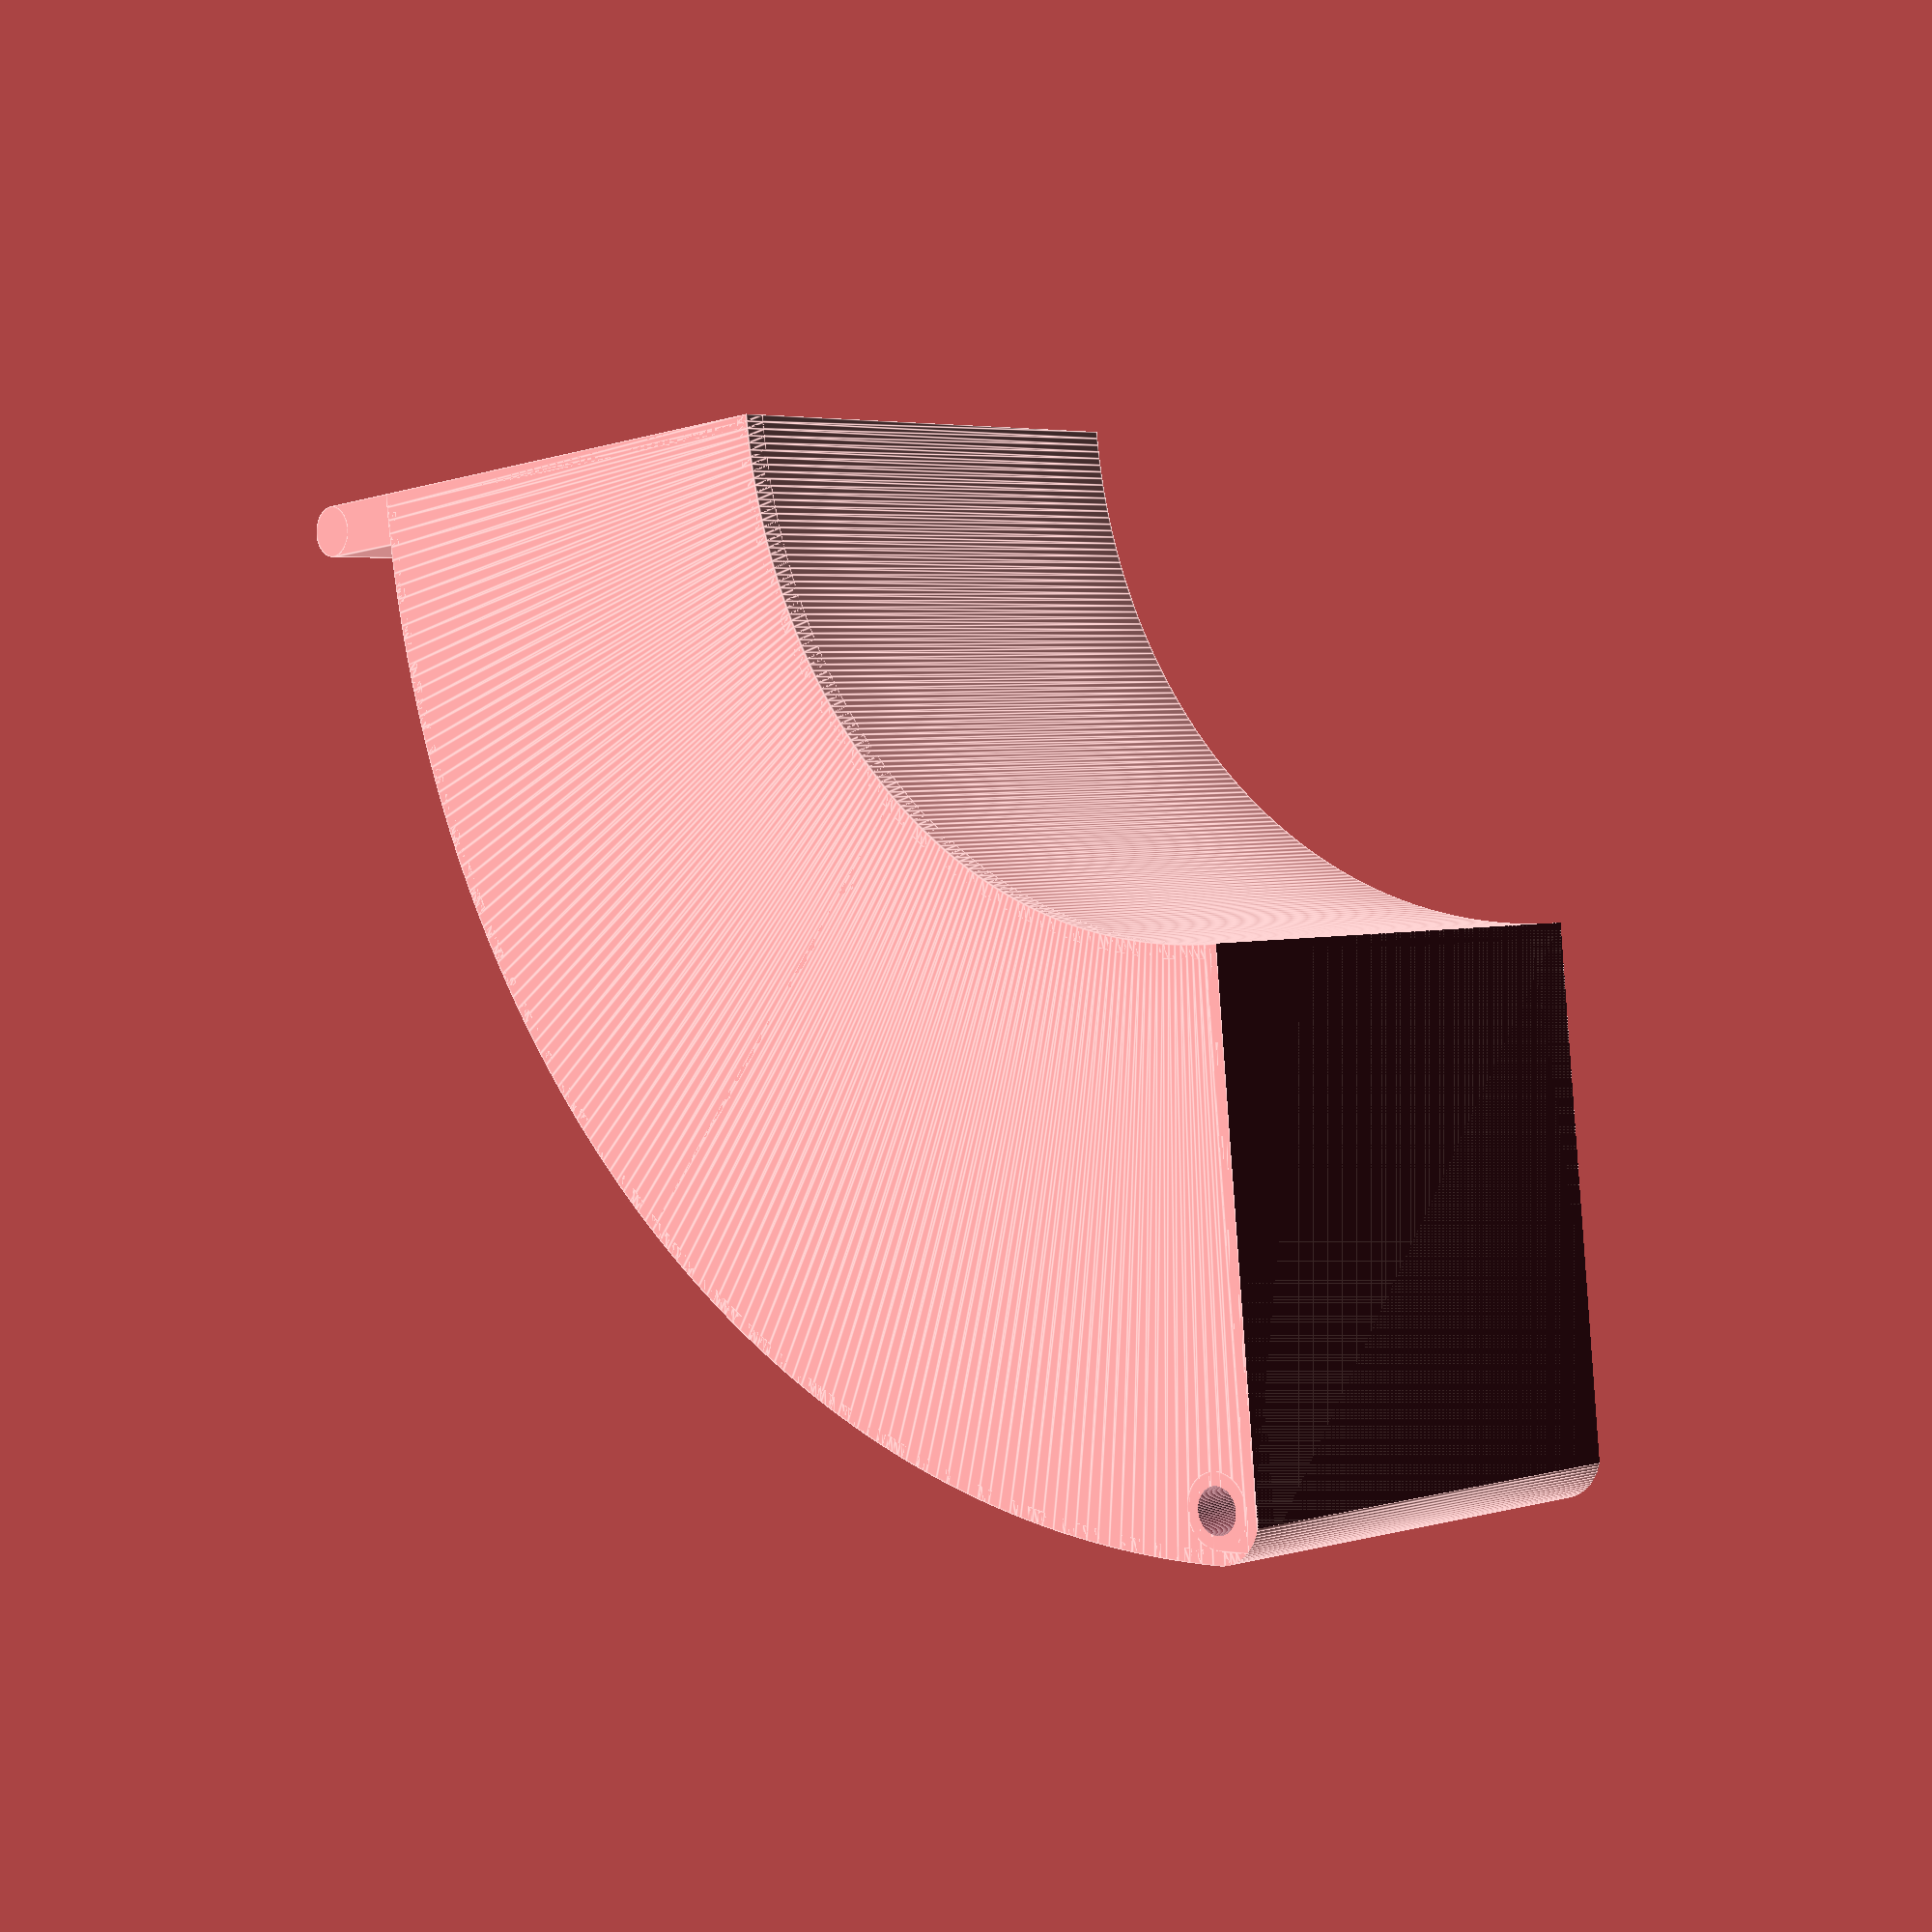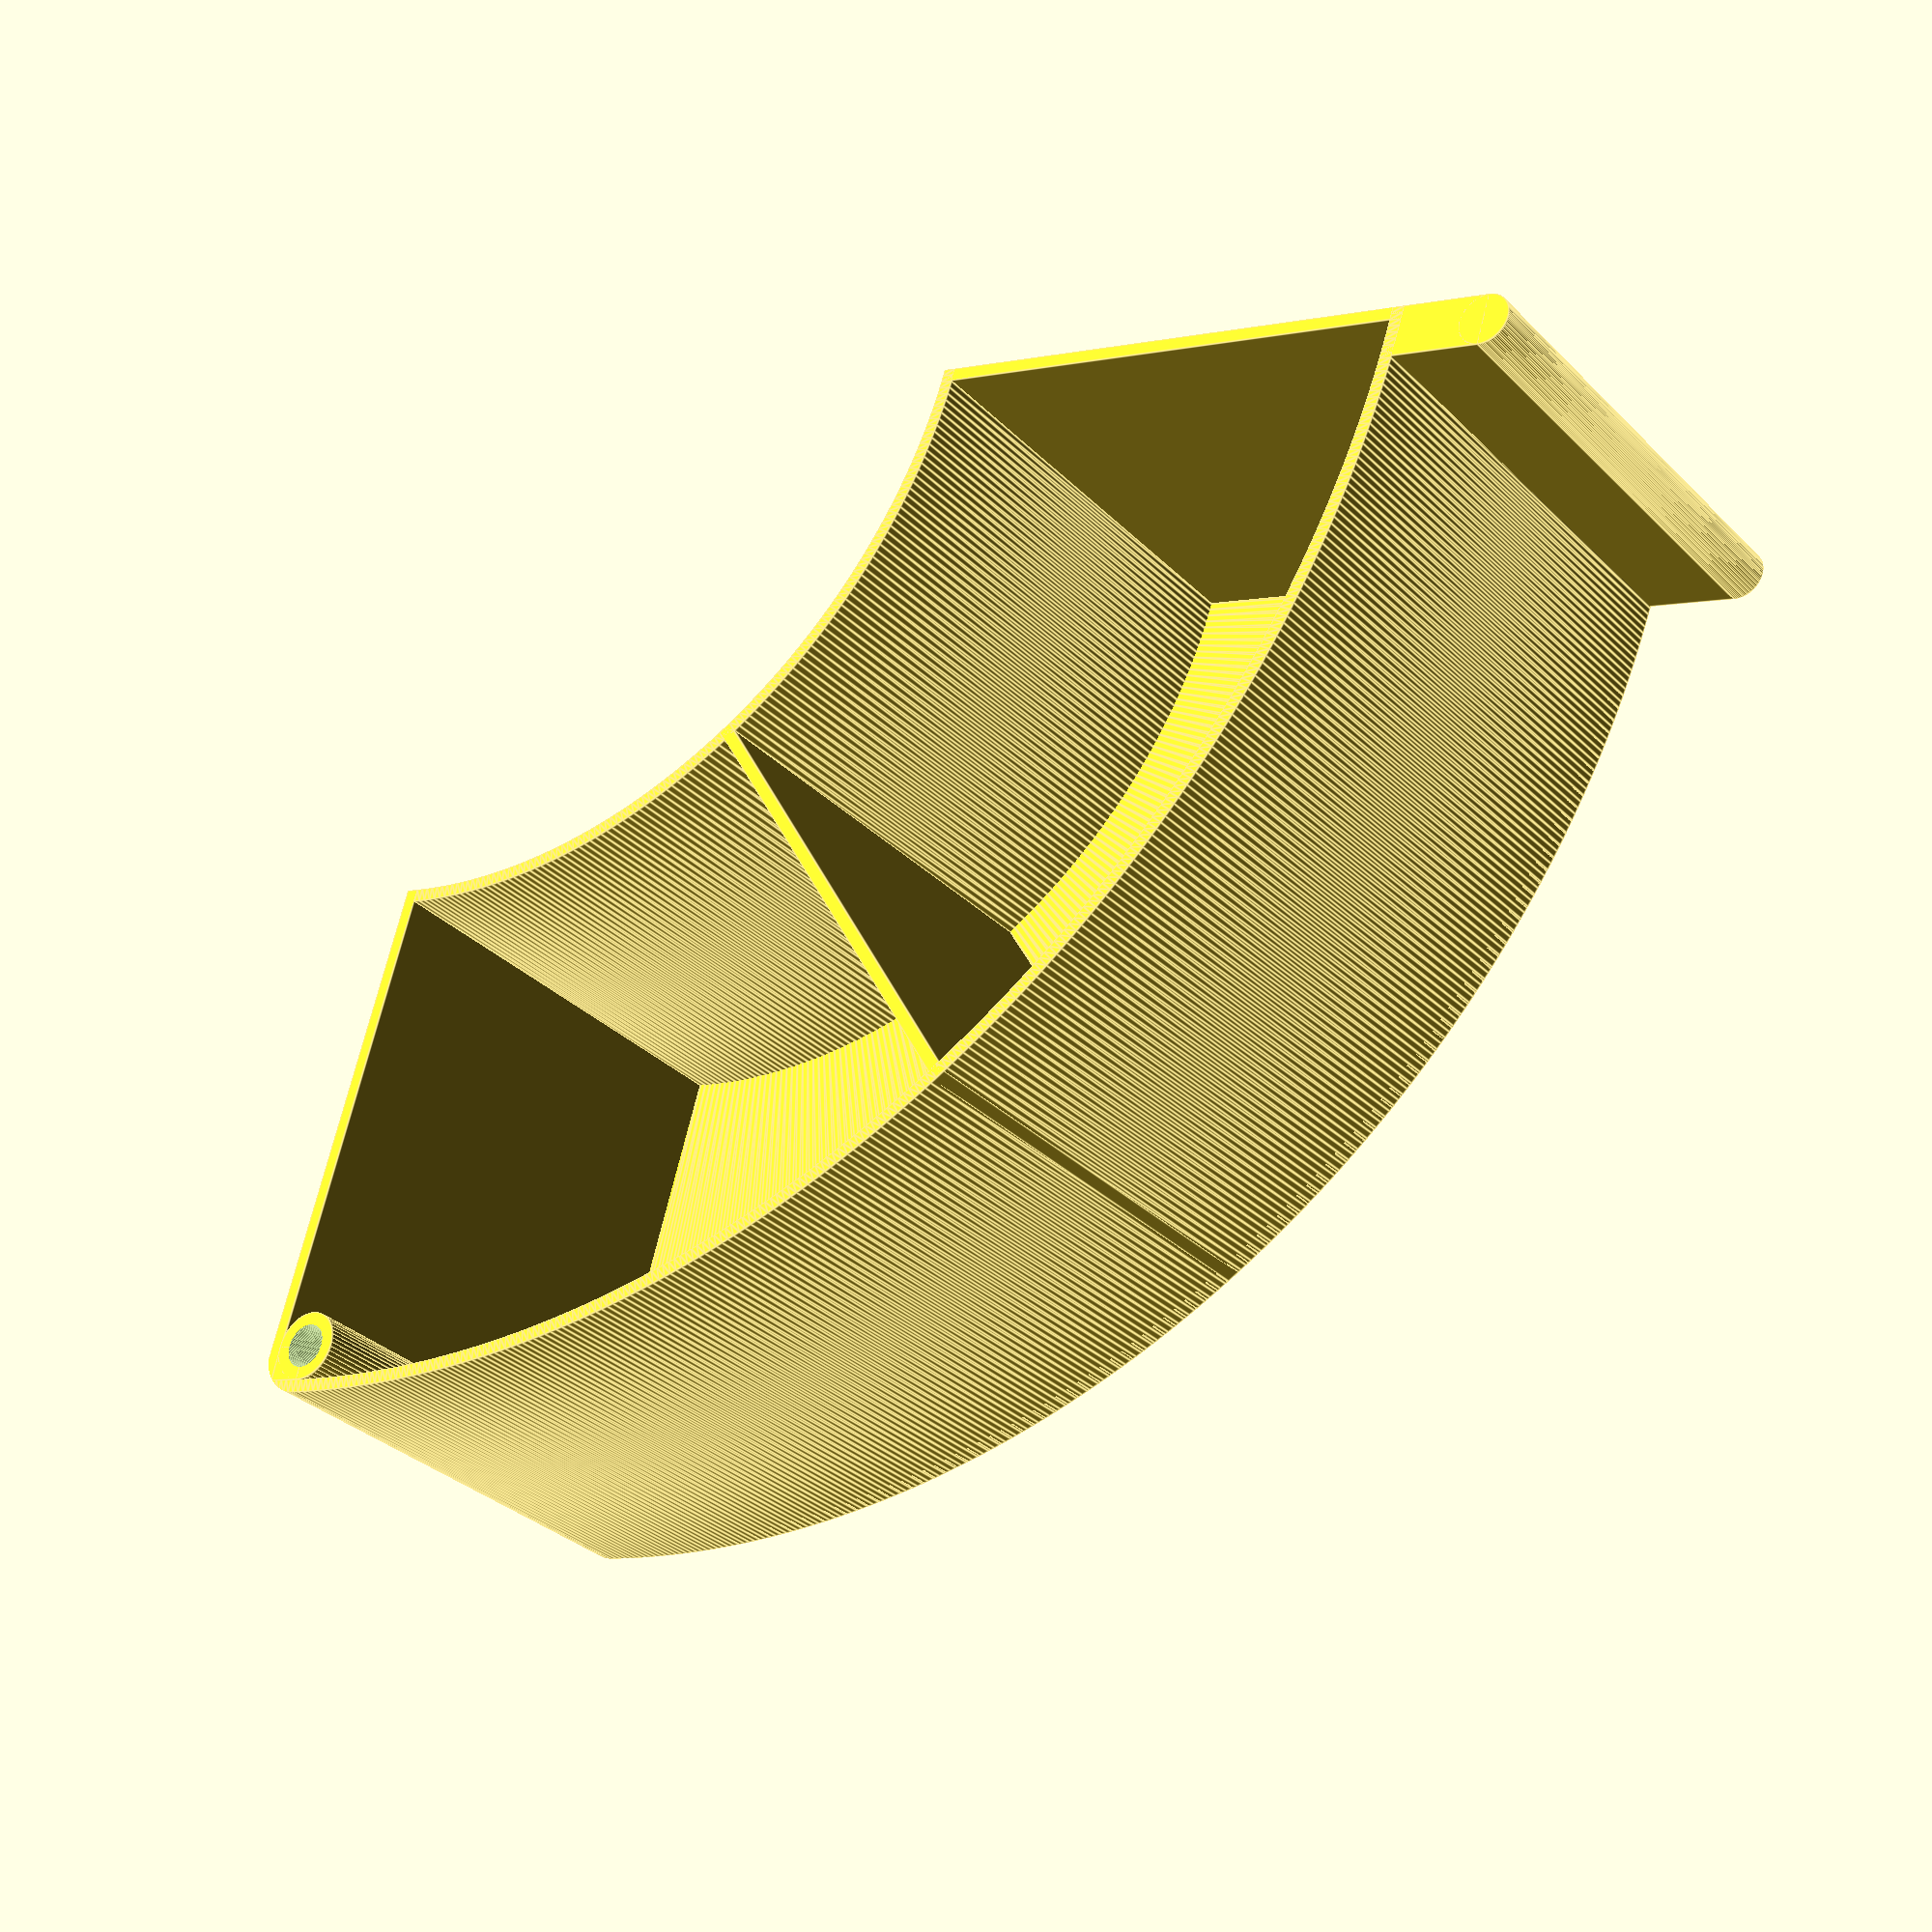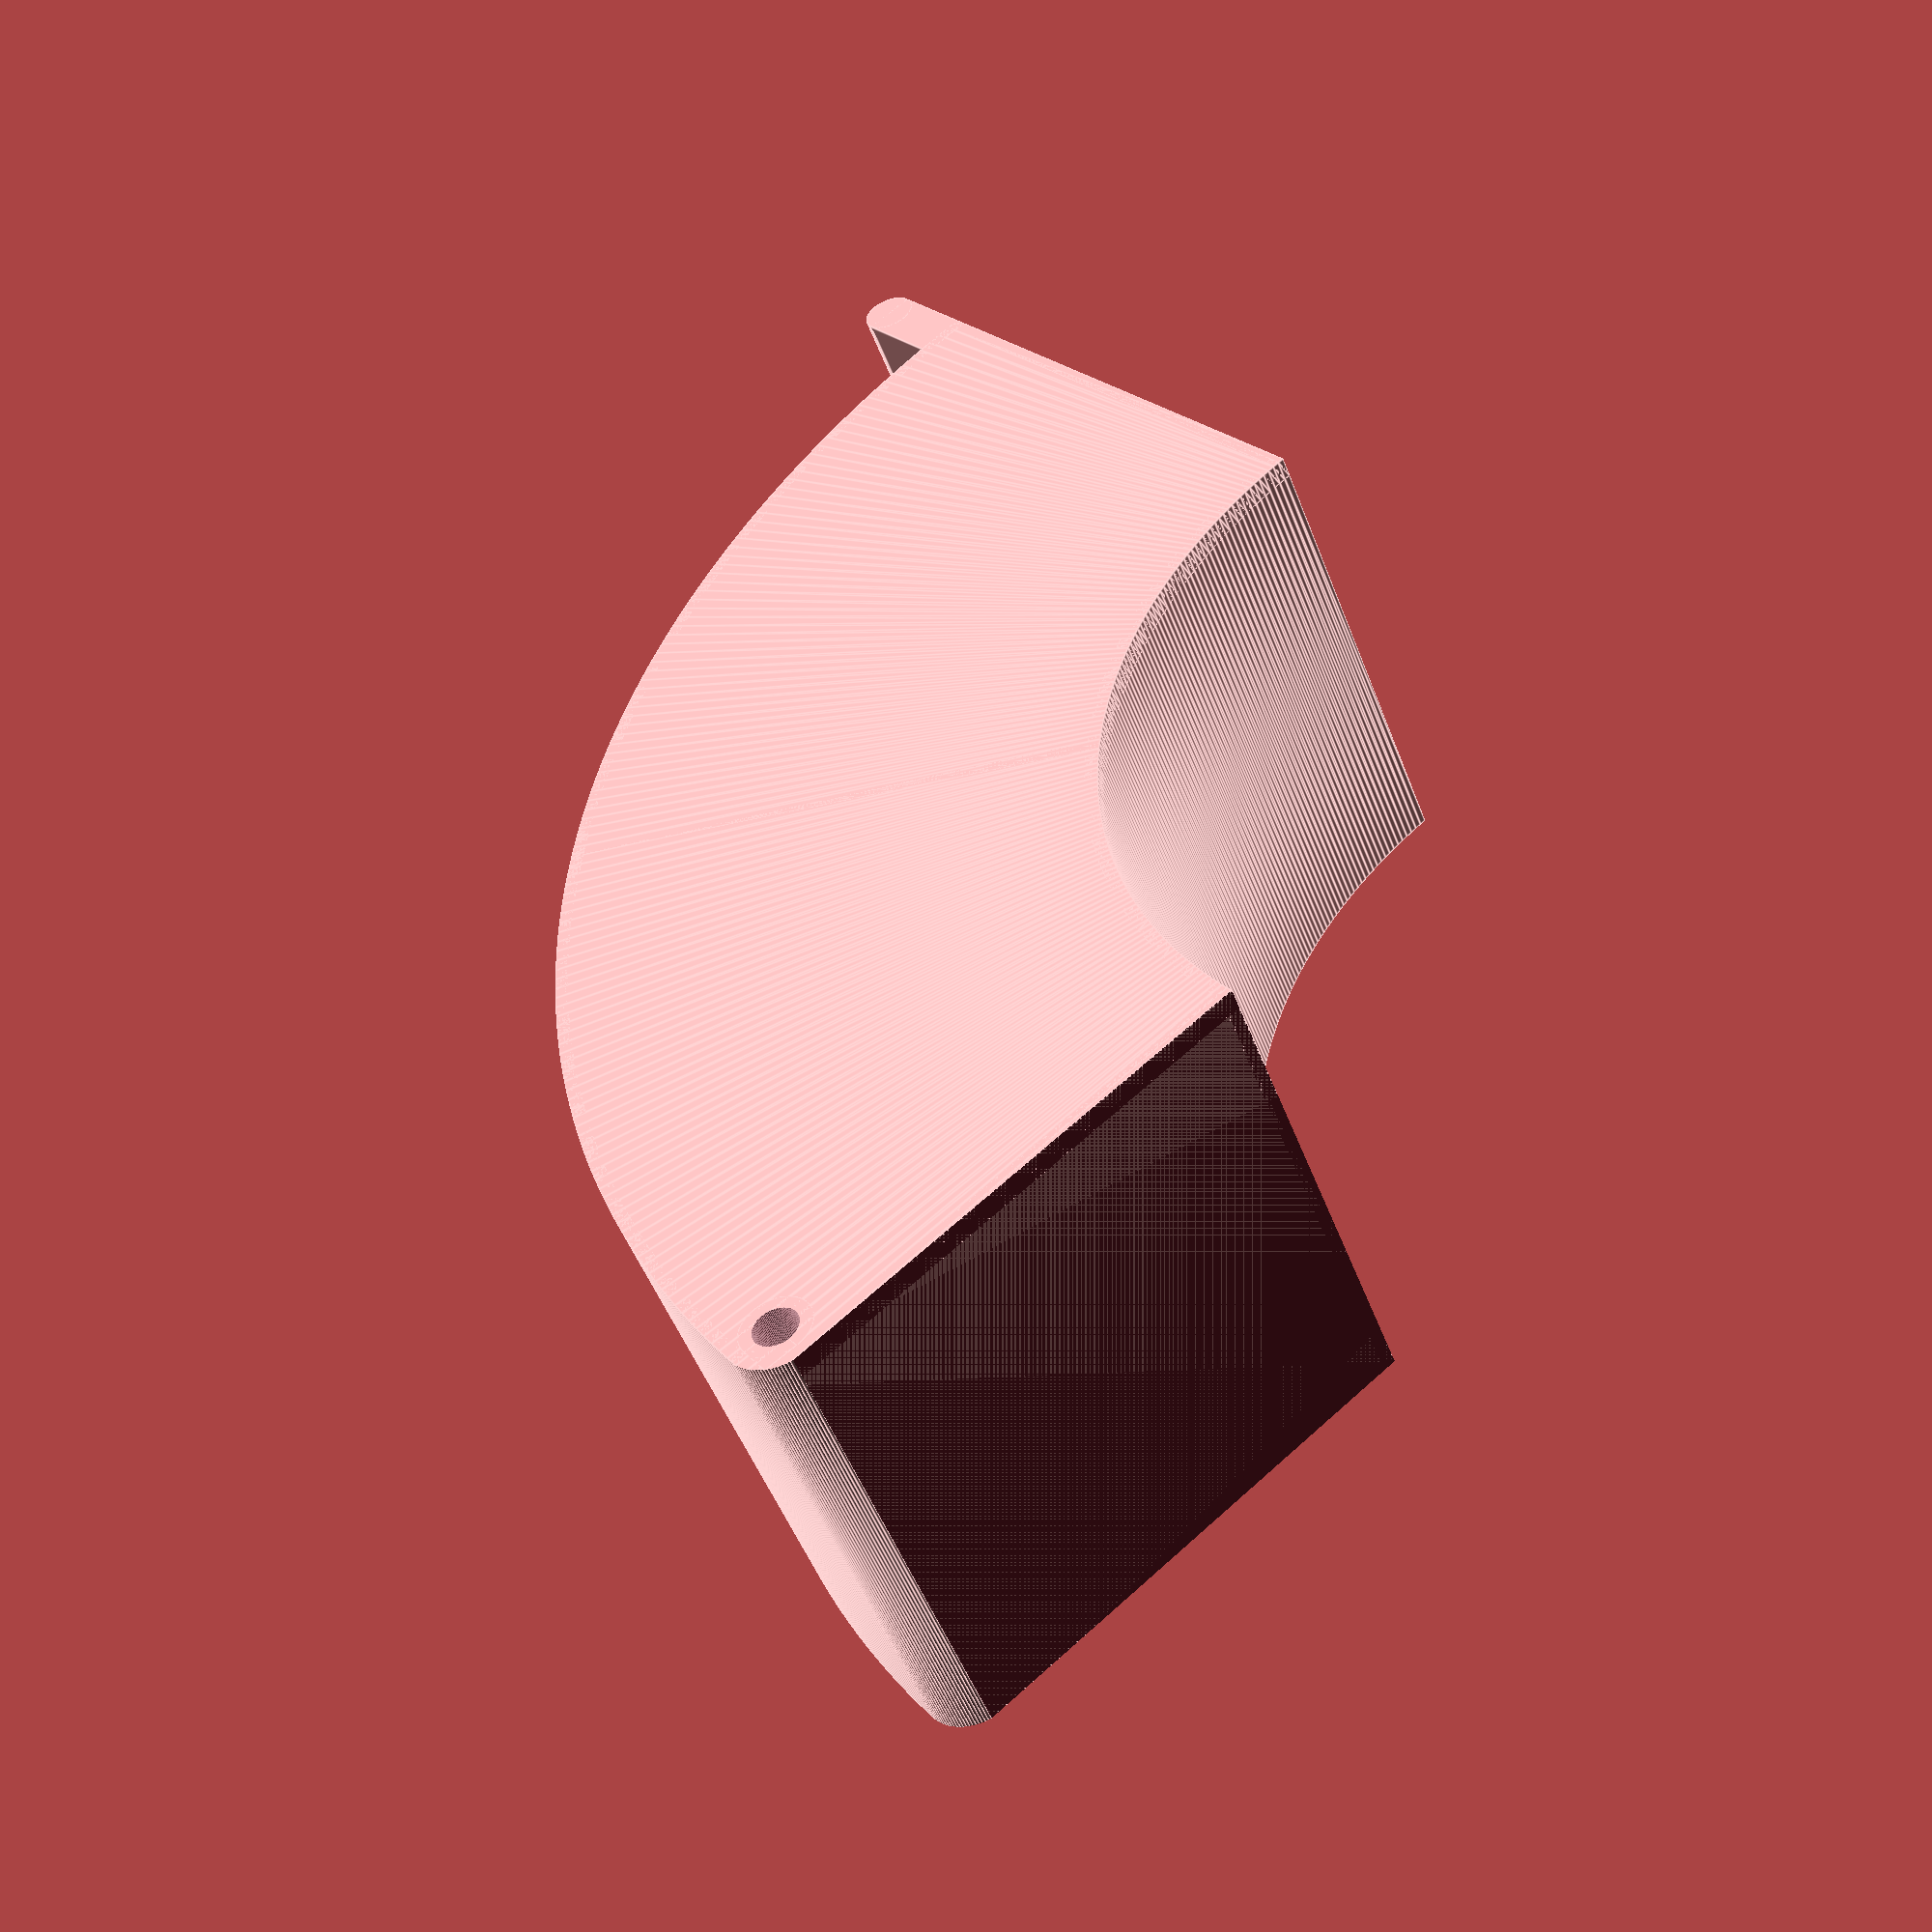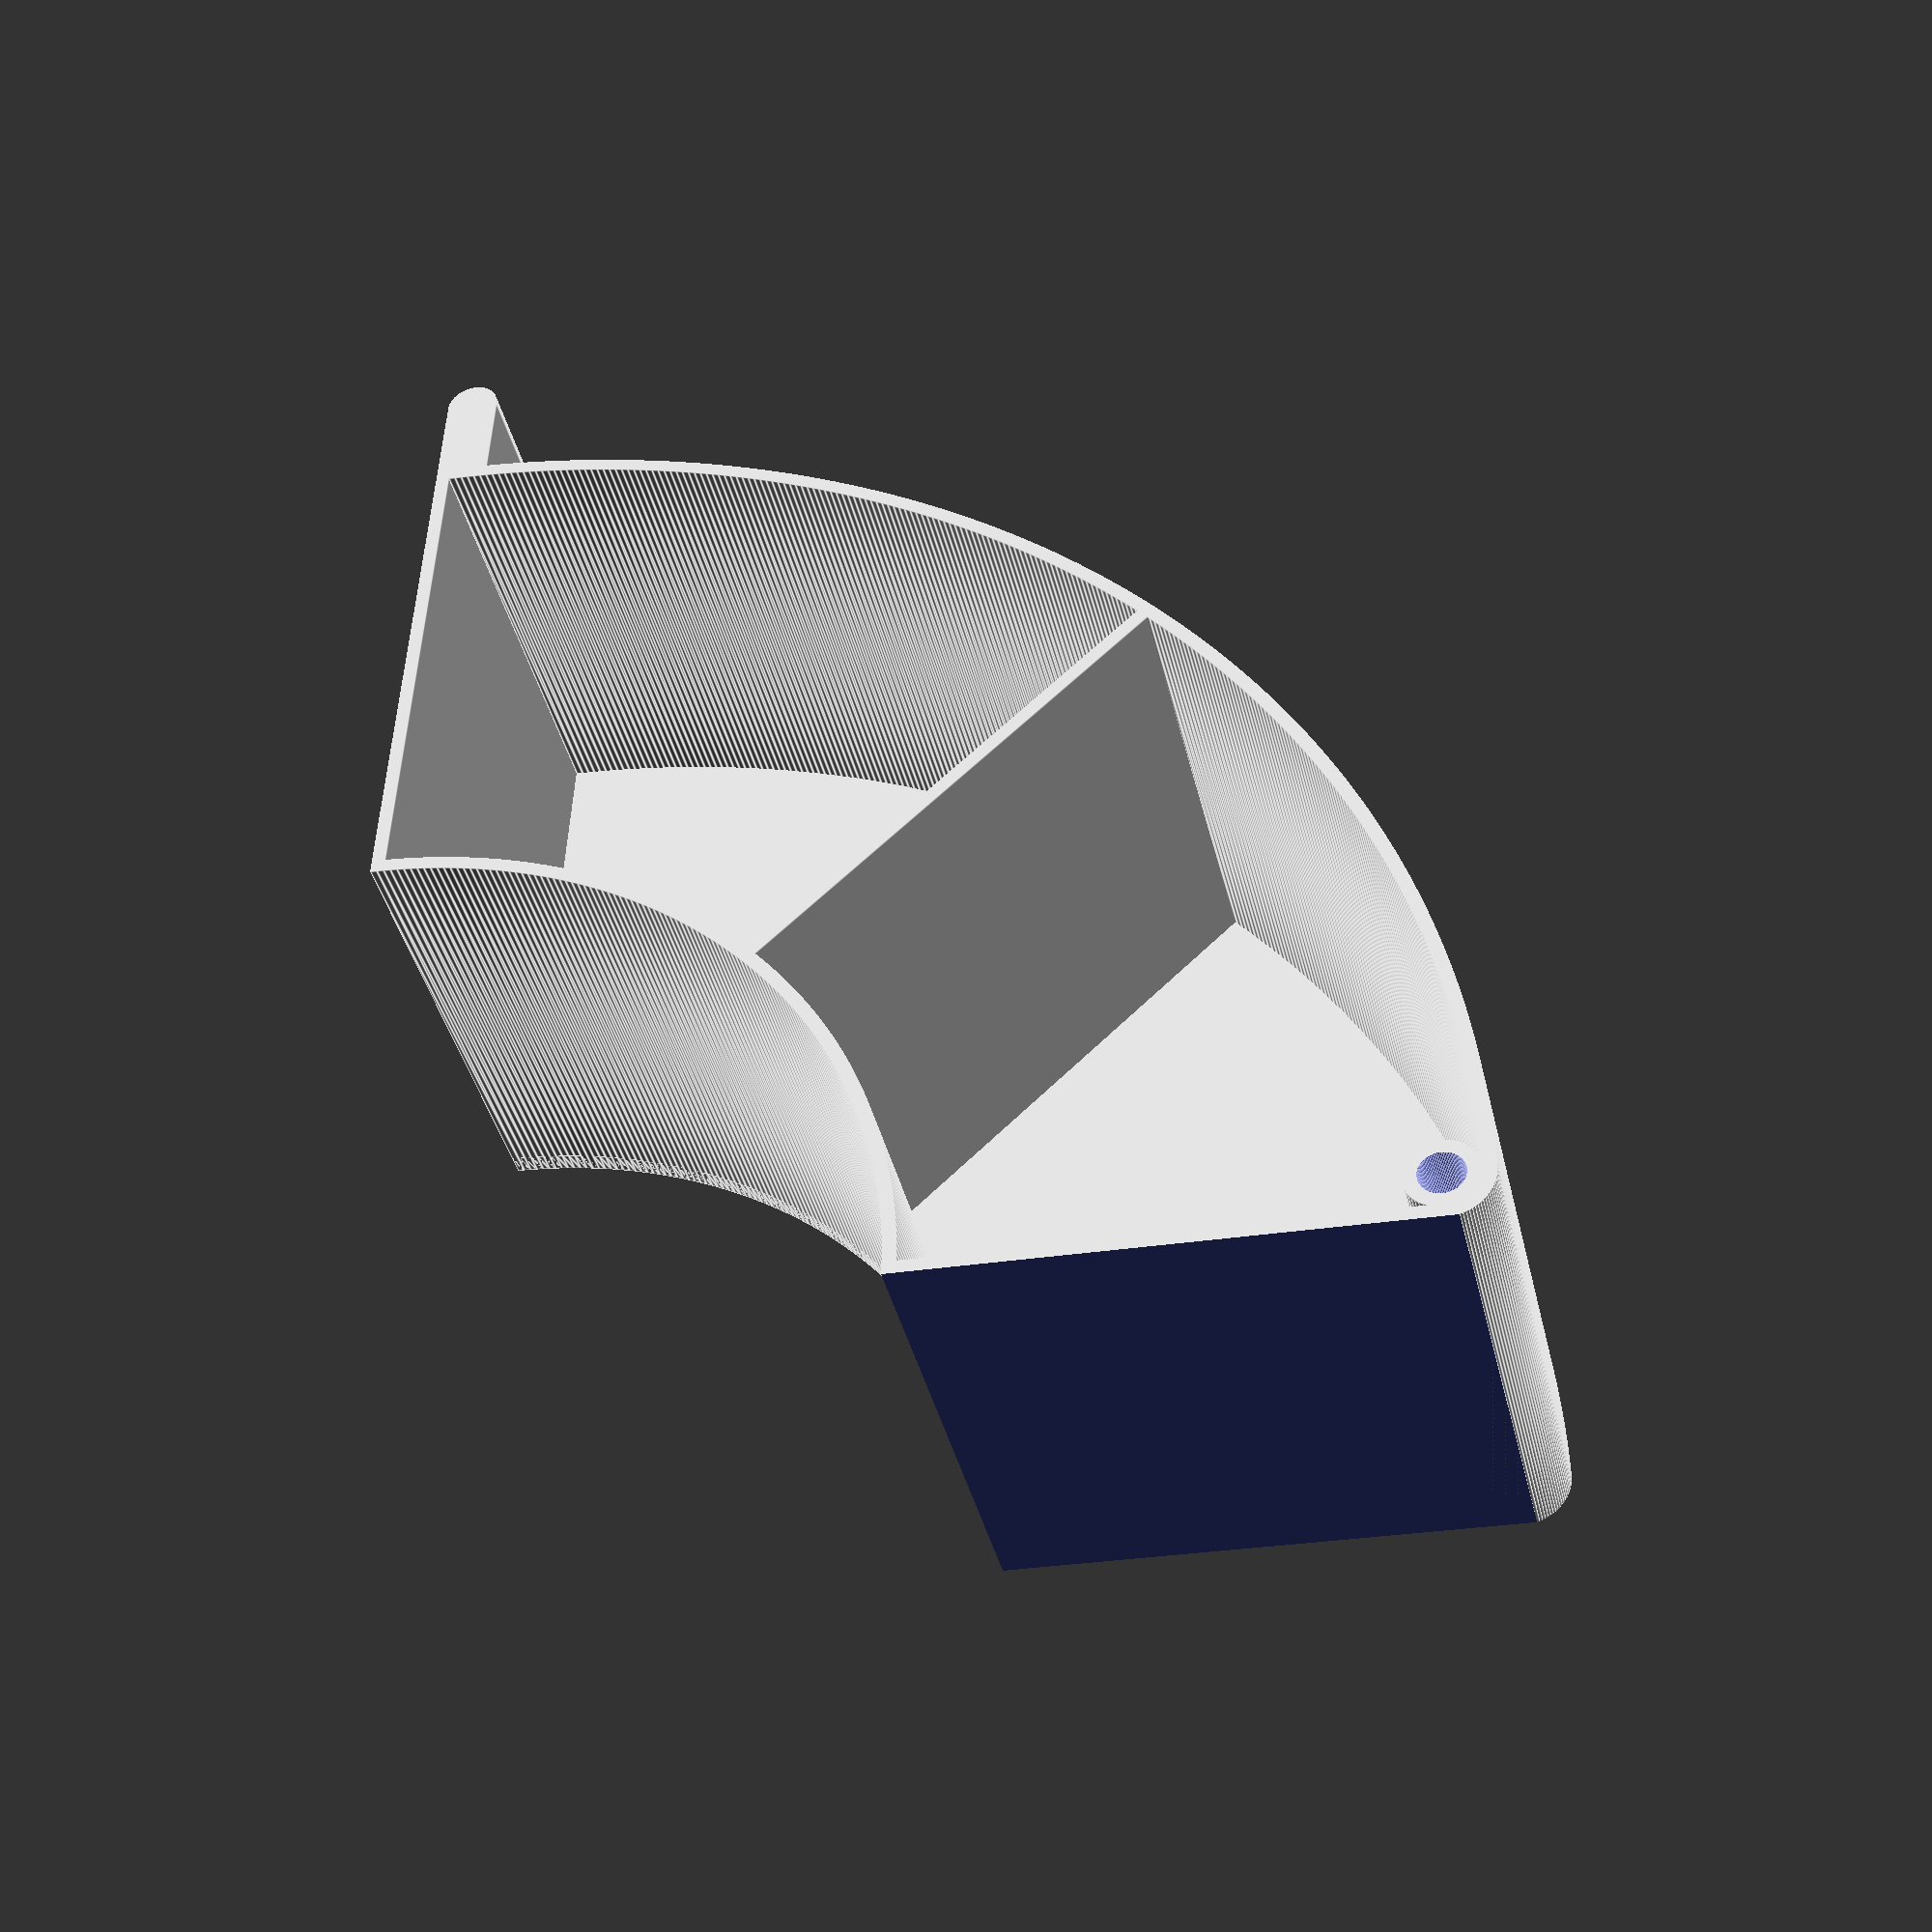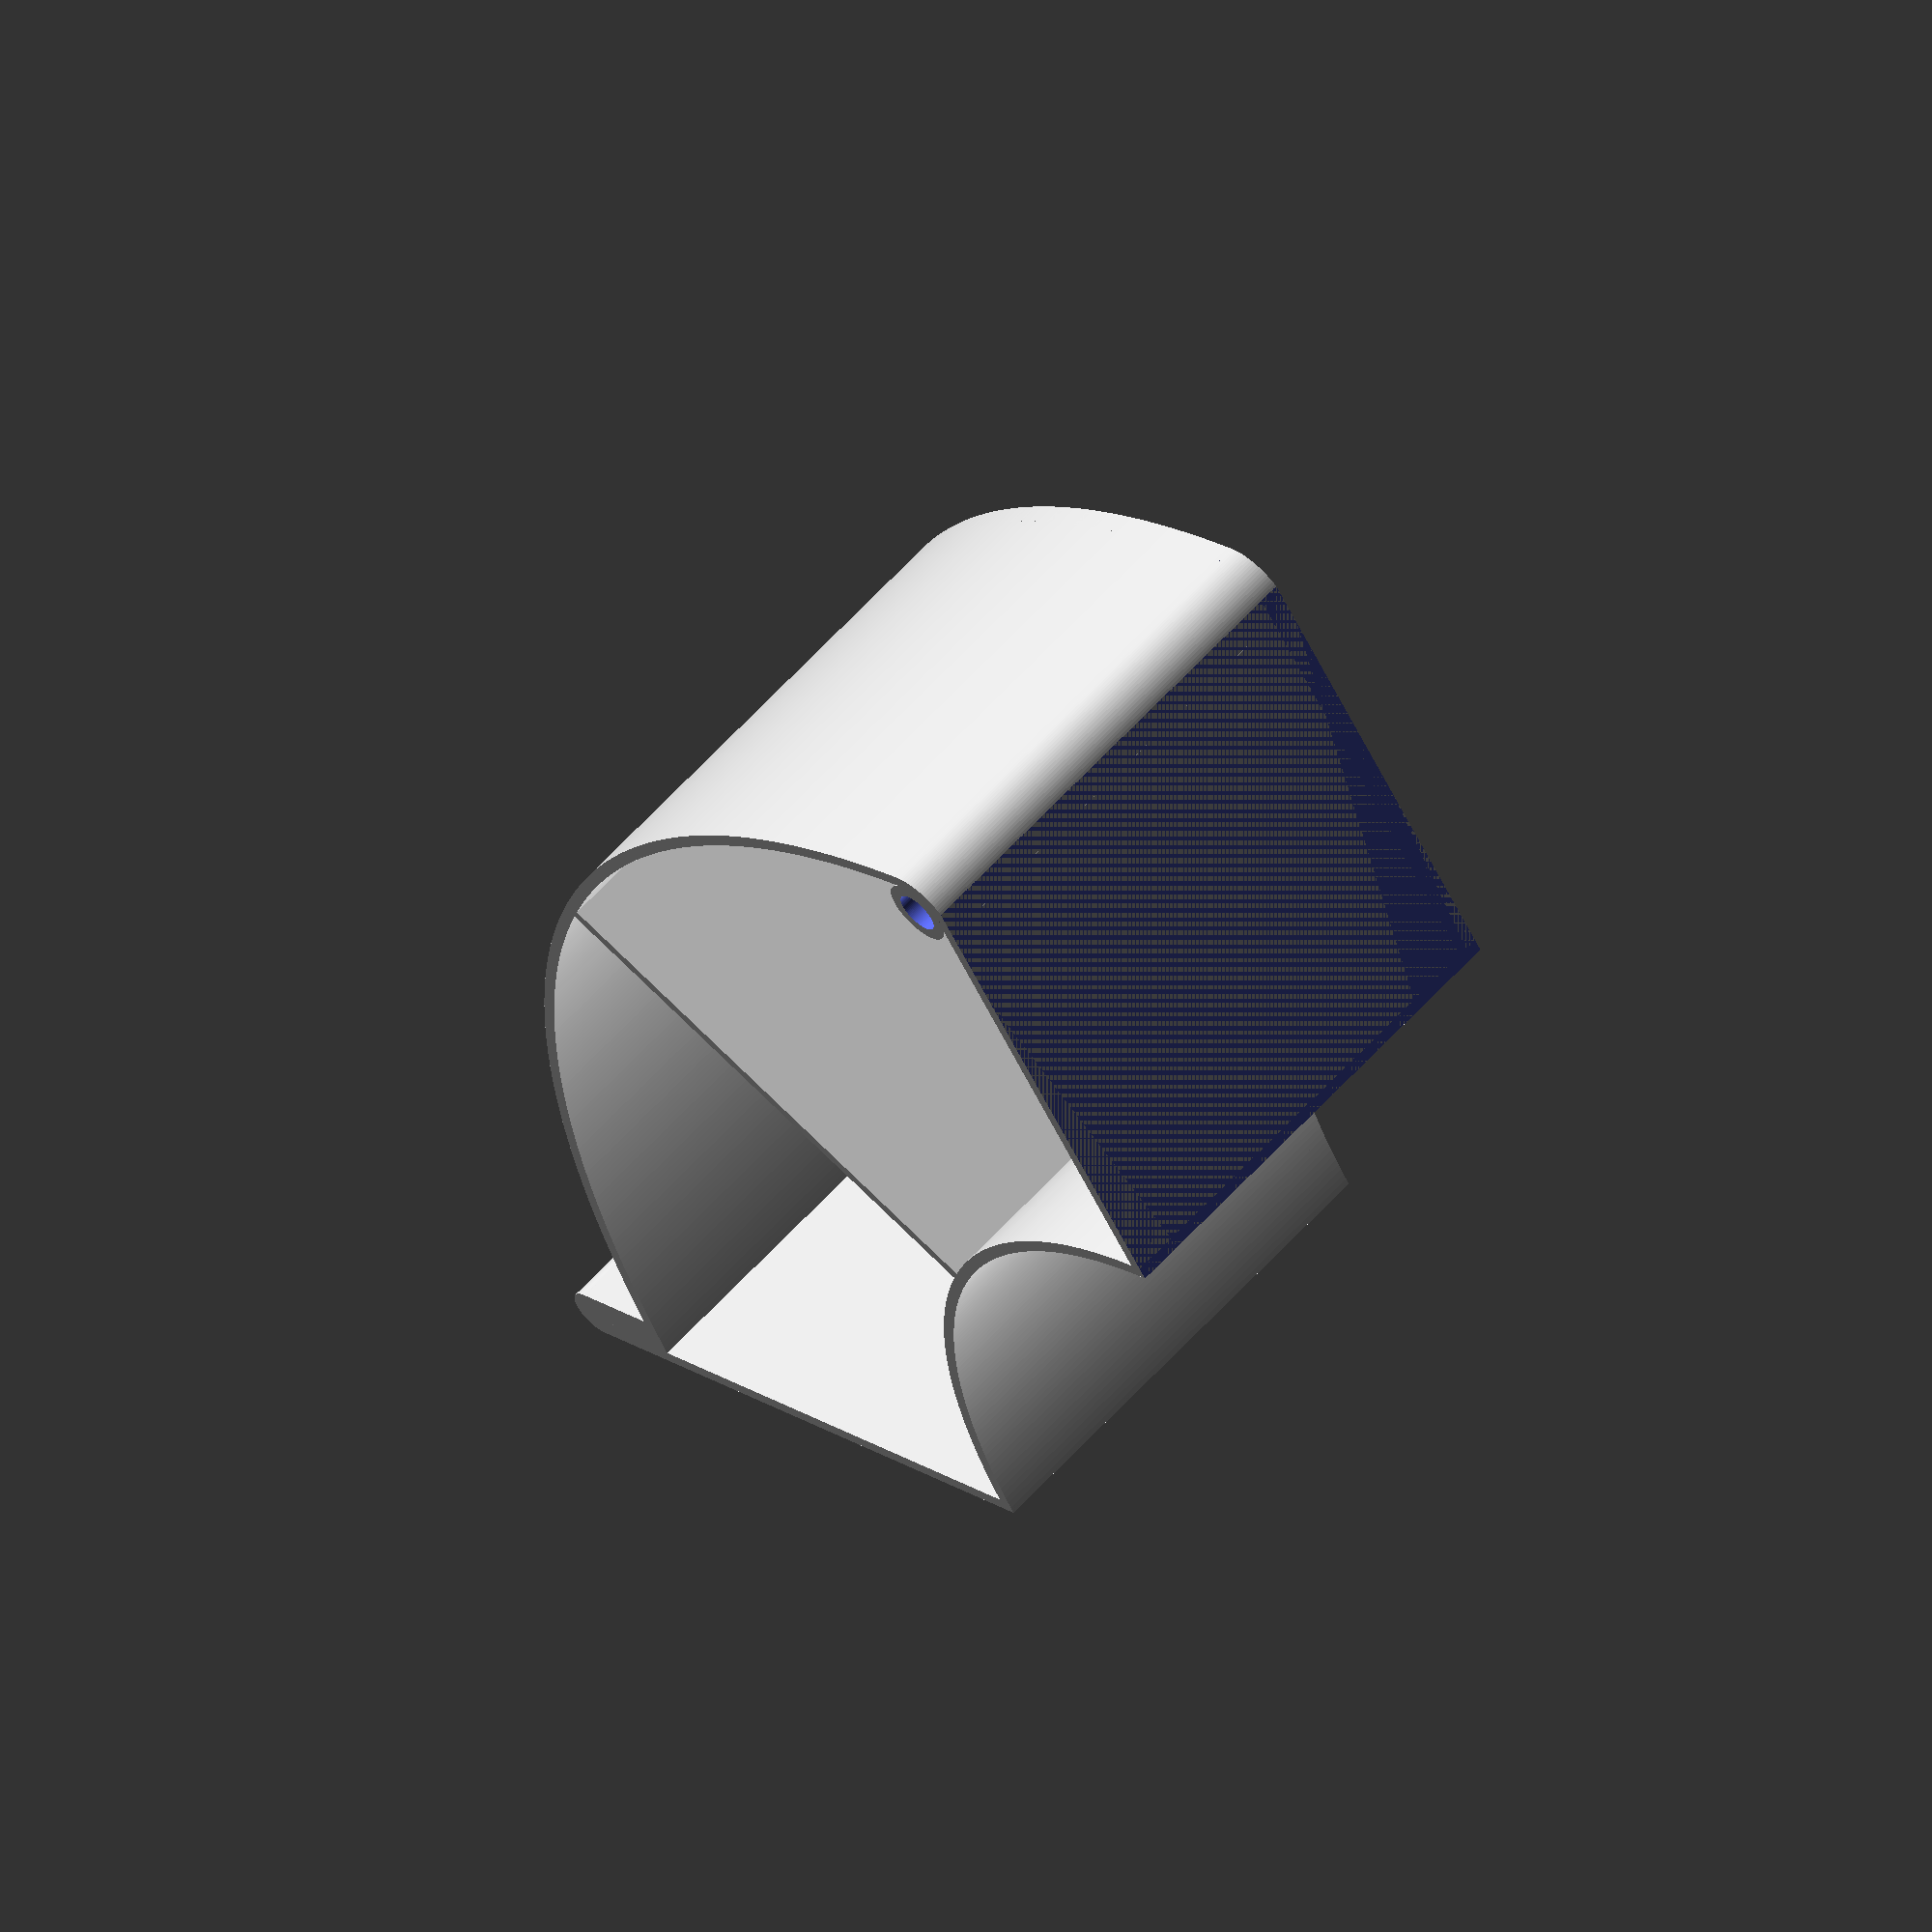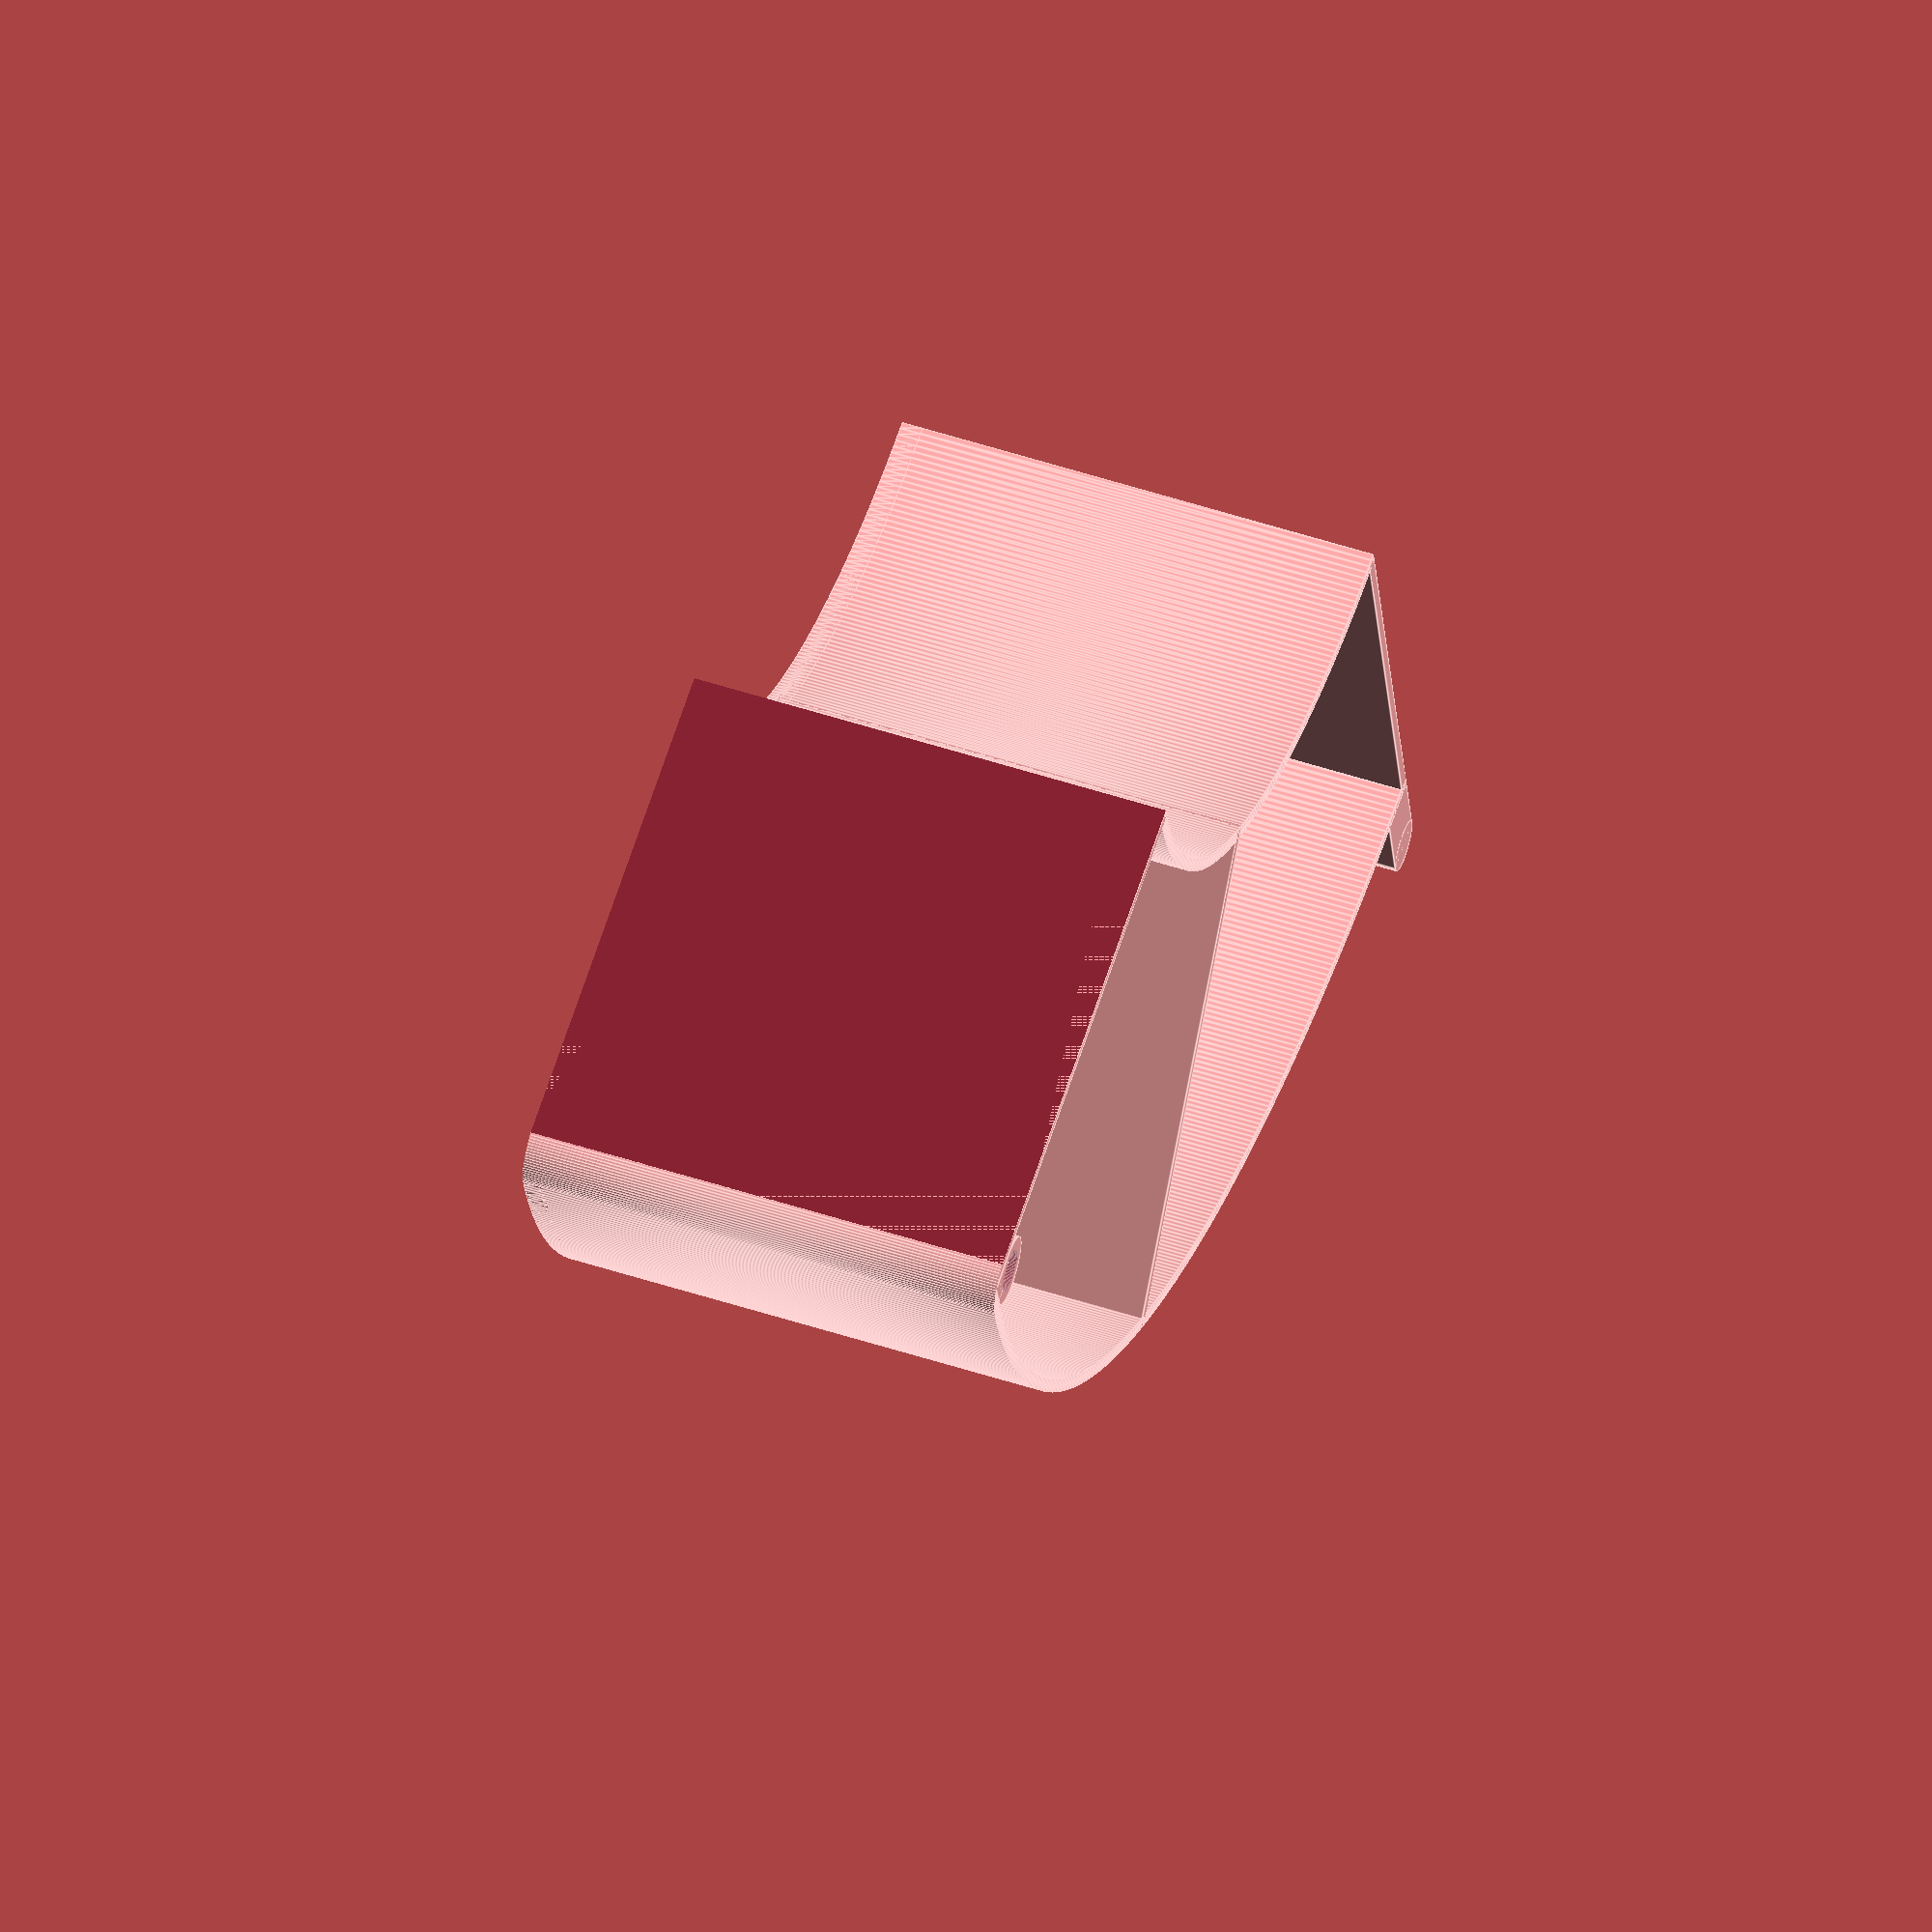
<openscad>
// Written by Remi Vansnickt <>
//Feel free to tip me : https://www.thingiverse.com/Remivans/about
//Thingiverse : https://www.thingiverse.com/thing:3110569/
//Licensed under the Creative Commons - Attribution - Non-Commercial - Share Alike license.
/* [Main] */

//( mm ) Width of the Nozzle
PrinterNozzleWidth=0.4; //[0.1:0.05:1]

//( mm ) Spool inner Width    [250gr~90 750gr~100 2.3kg~220]
SpoolInnerWidth=100;    //[50:1:400]

//( mm ) Spool outer Width    [250gr~140 750gr~200 2.3kg~380]
SpoolOuterWidth=200;    //[100:1:500]

//( mm ) Part Height           [250gr~37 750gr~45 2.3kg~90]
PartHeight=45; //[2:0.1:150]

//( degree ) Part Radius Cover ( will be reduice by PartClearance )
PartRadiusCover=90;  //[1:1:360]

/* [Customize] */

//Number section ( if you set radial Section this is the number of receptacles only if PartSection > PartRadialSecion)
PartSection=2;  //[1:1:30]
//(%) % Height of Section
sectionHeight=100;  //[10:1:100]

//Number radial separator ( you may increase Part Section with radial mode ) 
PartRadialSection=1;  //[1:1:5]
//(%) % Height of radial Section
sectionRadialHeight=100;  //[10:1:100]

//(reason) Part asymetric recommand values 0 symetric other asymetric 1/PartSection is a good value
PartAsymetric=0; //[-0.1:0.1:1]

//handle type 
HandleType = 1; // [0:nothing, 1:handle, 2:hole]

//Add a label on Part 
PrintedLabel = 0; // [0:nothing! please, 1:label Positif, 2:label Negatif]

//text to display exemple screw or multiple label exemple ["AB","CD","EF"]
PrintedLabelText = "SCREW"; 

//label-holder 
LabelHolder = 0*1; // [0:nothing, 1:yes! please]

//( mm ) Hole screw diameter
HoleScrew=4.05;  //[2:0.05:6]

// Right-open by default 
MirrorPart=1;  //[1:right,0:left]

/* [Advanced] */

//( mm ) Part's Outer space clearance (this parameter will rediuce Part Radius Cover)
PartClearance=1.5; //[0:0.1:4]

//Wall's number global determine Thickness PrinterNozzleWidth*WallLayerCount 0.4*3=1.2mm
WallLayerCount=3;  //[1:1:10]

//Wall's number section 0.4*3=1.2mm
SectionLayerCount=3;  //[1:1:5]

//Wall's number Hole determine Thickness 0.4*3=1.2mm
HoleLayerCount=3;  //[1:1:5]

//(mm) BottomThickness 2mm
BottomThickness=2;  //[0.3:0.1:3]

//Handle size
HandleSize = 3; // [2:0.5:5]

//( mm ) height of char ( this parameter is limited by PartHeight & area size  )
PrintedLabelSize = 15; // [0:1:100] 

//( % ) Height label %of part height
LabelHolderHeight=50*1; ////[20:0.1:100]

//( % ) Height label %of part width
LabelHolderWidth=60*1; ////[20:0.1:80]

//( mm ) label-Holder's Clearance from part
LabelHolderClearance=0.8*1; ////[0.1:0.05:1.5]

//Wall's number label 0.4*2=0.8mm
LabelLayerCount=2*1;  //[1:1:5]

//( mm ) label-holder size
LabelHolderSize=3*1; ////[1:0.5:5]

//QualityMesh
QualityMesh=100;    //[50:1:200]


//begin

function asymetric(n,sections) = n == 0 ? -90 : ((1+(n-1)*PartAsymetric))*PartRadius/(sections*((1+(sections-1)*PartAsymetric)+1)/2)+asymetric(n-1,sections);



PartRadius=PartRadiusCover-asin((PartClearance)/(SpoolOuterWidth/2));

LabelRadius=LabelHolderWidth*PartRadius/100;
LabelStartRadius=((LabelHolderWidth-100)/2)*PartRadius/100;

wt=WallLayerCount*PrinterNozzleWidth+0.01;
st=SectionLayerCount*PrinterNozzleWidth+0.01;
gt=(HandleSize)*PrinterNozzleWidth+0.01;
ht=(HoleLayerCount)*PrinterNozzleWidth+0.01;
lt=(LabelLayerCount)*PrinterNozzleWidth+0.01;

module LetterBlock(chars, size=10, startAngle=0, angleDisplay=PartRadius) {
	
echo("len(chars)",len(chars));
if (len(chars)!=0)
{
	if (len(chars[0])==1)
		{		
		maxStep = angleDisplay / (len(chars)+1);//+1 for better rendering

		wantedWidth = (PrintedLabelSize/2)/tan(acos(((PrintedLabelSize/2))/(SpoolOuterWidth/2)));
		minimalWidth= (wantedWidth<=(2*PrinterNozzleWidth)) ? 2*PrinterNozzleWidth : wantedWidth;
		LetterWidth= (wantedWidth>=(2*wt)) ? 2*wt-2*PrinterNozzleWidth : minimalWidth;

		
		wantedHeight = (size<=PartHeight) ? size : PartHeight;
		calculatedHeight = (SpoolOuterWidth/2)*sin(maxStep); 
		renderedHeight = (wantedHeight<=calculatedHeight) ? wantedHeight : calculatedHeight;
		
		lettersIndex=len(chars)-1;
		
		step_angle=asin((renderedHeight)/(SpoolOuterWidth/2));

		
			for(i = [0 : lettersIndex]) {
			
			rotate([0,0,90+startAngle+angleDisplay/2+(i-lettersIndex/2) * step_angle])    
					translate([0,-(SpoolOuterWidth/2-LetterWidth/2),PartHeight/2])
						rotate([90,0,0])
							linear_extrude(height=LetterWidth, convexity=5)
						text(chars[i], 
							 size=renderedHeight,
							 font="Bitstream Vera Sans",
							 halign="center",
							 valign="center");
			} 
		}
	else{
		for (i = [0:1:len(chars)-1])
		{
			receptacle=(PartSection >= PartRadialSection)?PartSection:PartRadialSection;
			
			echo("asymetric(i,len(chars))",90+asymetric(i,len(chars)));
			echo("asymetric(i,)",90+asymetric(i+1,len(chars))-asymetric(i,len(chars)));
			if (len(chars) == receptacle){
				
				LetterBlock(chars[i],size,90+asymetric(i,len(chars)),asymetric(i+1,len(chars))-asymetric(i,len(chars)));
			}
			else{
				startAngle = PartRadius*i/(len(chars));
				angleDisplay = PartRadius/(len(chars));
				LetterBlock(chars[i],size,startAngle,angleDisplay);
			}
		}
	}
}
}


module tiroir(){
    

    rotate_extrude (angle=PartRadius,convexity=10,$fn=10*QualityMesh)
        translate([SpoolOuterWidth/2-wt, 0])
            square([wt,PartHeight]);

    rotate_extrude(angle=+PartRadius,convexity=10,$fn=5*QualityMesh)
        translate([SpoolInnerWidth/2, 0])
            square([wt,PartHeight]);
            

    rotate_extrude(angle=PartRadius,convexity=10,$fn=5*QualityMesh)
        translate([SpoolInnerWidth/2, 0])
            square([SpoolOuterWidth/2-SpoolInnerWidth/2,BottomThickness]);

}

module handleG (){
	tetaGrip=MirrorPart*PartRadius-90+(1-MirrorPart)*asin((4*gt)/(SpoolOuterWidth/2));
    rotate([0,0,tetaGrip])
        translate([0, SpoolOuterWidth/2-wt])
            union(){
                cube([4*gt,8*gt,PartHeight]);
                translate([2*gt, 8*gt]) cylinder (h = PartHeight, r=2*gt,  $fn=QualityMesh);
            }
    }
module handleH (){
tetaHole=MirrorPart*PartRadius-90-asin(((MirrorPart*2-1)*(gt*15+2*wt))/(SpoolOuterWidth/2));
     rotate([0,0,tetaHole])
        translate([0, SpoolOuterWidth/2+2*wt,PartHeight])
            rotate([-270,0,0])
                cylinder (h = +10*wt, r=gt*10,  $fn=QualityMesh);
    }
	
module sections (){
	//sections externes
    translate([SpoolInnerWidth/2, 0])
        cube([SpoolOuterWidth/2-SpoolInnerWidth/2,wt,PartHeight]);

    rotate([0,0,PartRadius-90])
        translate([0, SpoolInnerWidth/2])
            cube([wt,SpoolOuterWidth/2-SpoolInnerWidth/2,PartHeight]); 

				reste=(PartSection)%PartRadialSection;
				numberSection=round((PartSection -reste )/PartRadialSection);
				//Parse Radial Sections
				for (j = [ 0 : 1 : PartRadialSection-1 ])
				{
					rotate_extrude(angle=+PartRadius,convexity=10,$fn=5*QualityMesh)
					translate([+SpoolInnerWidth/2+j*(SpoolOuterWidth/2-SpoolInnerWidth/2)/PartRadialSection, 0])
					square([st,sectionRadialHeight*PartHeight/100]);
					
					addSection=(PartRadialSection-j-1)<reste?1:0;
					realSection=numberSection+addSection;
					echo ("radial j",j,"realSection",realSection,"reste",reste,"addSection",addSection);
					//Parse restricted sections
					for (i = [ 1 : 1 : realSection-1 ])
						rotate([0,0,asymetric(i,realSection)+asin((st/2)/(SpoolOuterWidth/2))])
						translate([0, SpoolInnerWidth/2+j*(SpoolOuterWidth/2-SpoolInnerWidth/2)/PartRadialSection,0])
						cube([st,(SpoolOuterWidth/2-SpoolInnerWidth/2)/PartRadialSection,sectionHeight*PartHeight/100]);
					
				}
	}
	
	
    
    
module percageNegatif (){
    rHole=HoleScrew/2+ht;
    teta=(1-MirrorPart)*PartRadius+90-acos((MirrorPart*2-1)*(rHole+wt)/(SpoolOuterWidth/2));
    distancex=SpoolOuterWidth/2-(rHole+wt);
    

        rotate([0,0,teta])
            translate([ distancex,0,-1]) 
                    cylinder (h = PartHeight+2, r=HoleScrew/2,  $fn=QualityMesh);
    }
    
module percagePositif (){
    rHole=HoleScrew/2+ht;
    teta=(1-MirrorPart)*PartRadius+90-acos((MirrorPart*2-1)*(rHole+wt)/(SpoolOuterWidth/2));
    distancex=SpoolOuterWidth/2-(rHole+wt);
    

        rotate([0,0,teta])
            translate([ distancex,0]) 
                union(){
                    cylinder (h = PartHeight, r=rHole,  $fn=QualityMesh/2);
                    translate([0,-MirrorPart*rHole,0]) cube ([rHole,rHole,PartHeight]);
                }
    }
    
module percageAngle (){
    rHole=HoleScrew/2+ht;
    teta=(1-MirrorPart)*PartRadius+90-acos((MirrorPart*2-1)*(rHole+wt)/(SpoolOuterWidth/2));
	tetaCube=-asin((rHole/2+wt)/(SpoolOuterWidth/2));
    distancex=SpoolOuterWidth/2-(rHole+wt);
    
    difference(){
		rotate([0,0,(1-MirrorPart)*(PartRadius+tetaCube)])
            translate([distancex, -wt,-1])
                cube([rHole+2*wt,rHole+2*wt,PartHeight+2]);

             rotate([0,0,teta])
                translate([ distancex,0,-2]) 
                        cylinder (h = PartHeight+4, r=rHole+wt,  $fn=QualityMesh);
    }  
}

module labelPlace(){
    tetaS=asin((lt)/((SpoolOuterWidth)/2));
    tetaB=asin((LabelHolderSize+lt)/((SpoolOuterWidth)/2));
    

        rotate([0,0,-LabelStartRadius])
            rotate_extrude(angle=LabelRadius,convexity=10,$fn=QualityMesh)
                translate([SpoolOuterWidth/2, 0])
                    square([LabelHolderClearance+lt,BottomThickness]);

        rotate([0,0,-LabelStartRadius])
            rotate_extrude(angle=LabelRadius,convexity=10,$fn=QualityMesh*LabelHolderWidth/10)
                translate([SpoolOuterWidth/2+LabelHolderClearance, 0])
                    square([lt,BottomThickness+LabelHolderSize]);
        

        rotate([0,0,-LabelStartRadius])
            rotate_extrude(angle=tetaB,convexity=10,$fn=QualityMesh/2)
                translate([SpoolOuterWidth/2+LabelHolderClearance, 0])
                    square([lt,PartHeight*LabelHolderHeight/100]);

        rotate([0,0,-LabelStartRadius+LabelRadius-asin((LabelHolderSize+lt)/((SpoolOuterWidth+LabelHolderSize+lt)/2))])
            rotate_extrude(angle=tetaB,convexity=10,$fn=QualityMesh/2)
                translate([SpoolOuterWidth/2+LabelHolderClearance, 0])
                    square([lt,PartHeight*LabelHolderHeight/100]);
        

        rotate([0,0,-LabelStartRadius])
            rotate_extrude(angle=tetaS,convexity=10)
                translate([SpoolOuterWidth/2, 0])
                    square([lt+LabelHolderClearance,PartHeight*LabelHolderHeight/100]);

        rotate([0,0,+(LabelRadius)-LabelStartRadius-asin((lt)/(SpoolOuterWidth/2))])
            rotate_extrude(angle=tetaS,convexity=10)
                translate([SpoolOuterWidth/2, 0])
                    square([lt+LabelHolderClearance,PartHeight*LabelHolderHeight/100]);
 }
 

module mask (Start,Part){
if (Part<=180)
    union(){

        rotate([0,0,Start+90])   
            translate([-SpoolOuterWidth,-SpoolOuterWidth/2-2,-2])
                cube ([SpoolOuterWidth,2*SpoolOuterWidth,PartHeight+4]);

        rotate([0,0,Start+90+Part])   
                translate([0,-SpoolOuterWidth/2-2,-2])
                    cube ([SpoolOuterWidth,2*SpoolOuterWidth,PartHeight+4]);
    }
    
 if (Part>180) 
  difference(){
      translate([0,0,-1])   cylinder (h = PartHeight+2, r=SpoolOuterWidth/2+1,$fn=QualityMesh);
      mask(Start+Part,360-Part);
      }   
      
}

//output
module output(){
rotate([0,0,-80])
union(){
    difference(){
        difference(){
                union(){
                    tiroir();
                    sections();
                    percagePositif();
                    if (HandleType==1) handleG();
                    if (PrintedLabel==1) LetterBlock(PrintedLabelText,PrintedLabelSize);
                    if (LabelHolder==1)labelPlace();//no mask for label holder doesn't work online
                  } 
                union(){
                    if (PartRadius<=180) percageAngle();
                    if (HandleType==2) handleH();
                    if (PrintedLabel==2) LetterBlock(PrintedLabelText,PrintedLabelSize); 
                    }
              }
       union(){
           percageNegatif();
           mask(0,PartRadius);// only for online use can be remove for performance
       }
     }
 }
 }
 output();

</openscad>
<views>
elev=176.5 azim=195.7 roll=315.7 proj=p view=edges
elev=30.8 azim=26.3 roll=35.6 proj=p view=edges
elev=229.0 azim=138.1 roll=339.9 proj=p view=edges
elev=39.7 azim=282.2 roll=12.9 proj=p view=edges
elev=296.8 azim=157.8 roll=42.3 proj=o view=solid
elev=304.6 azim=88.5 roll=288.8 proj=o view=edges
</views>
